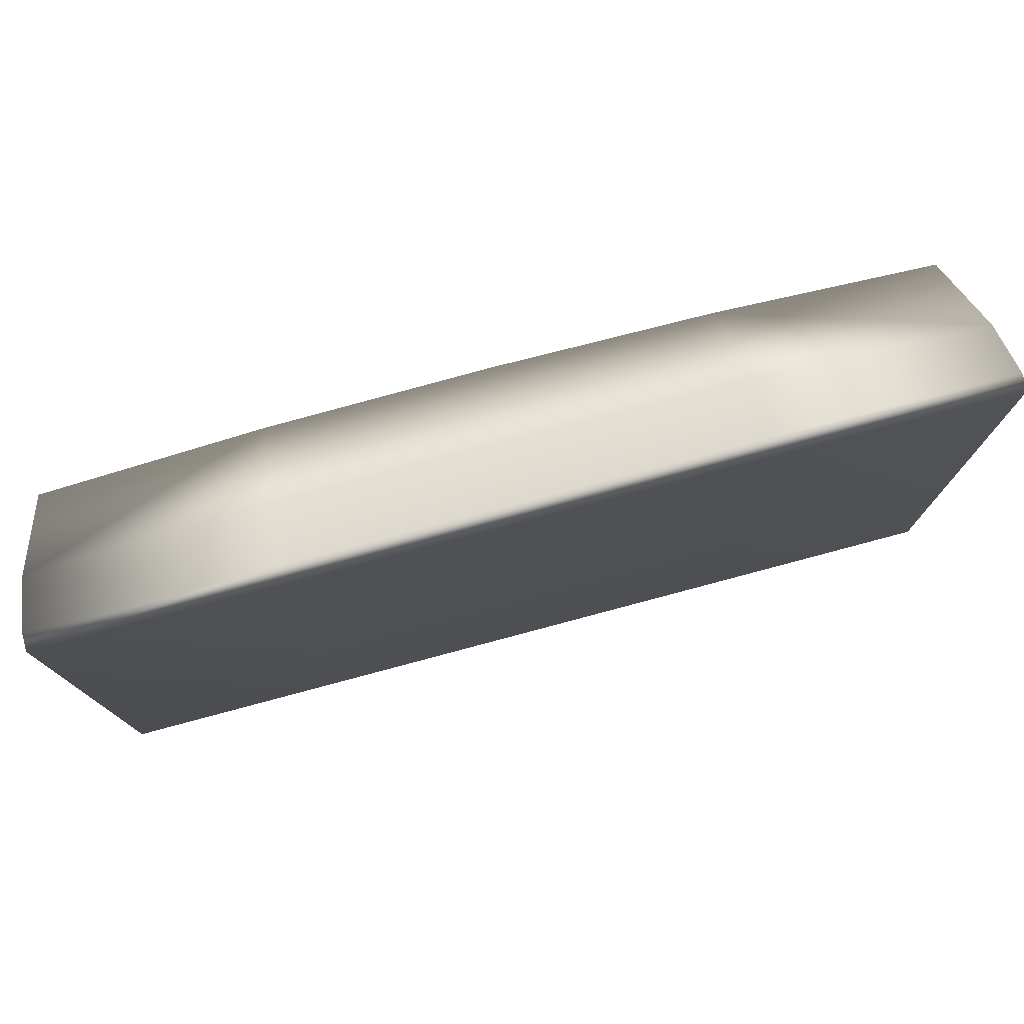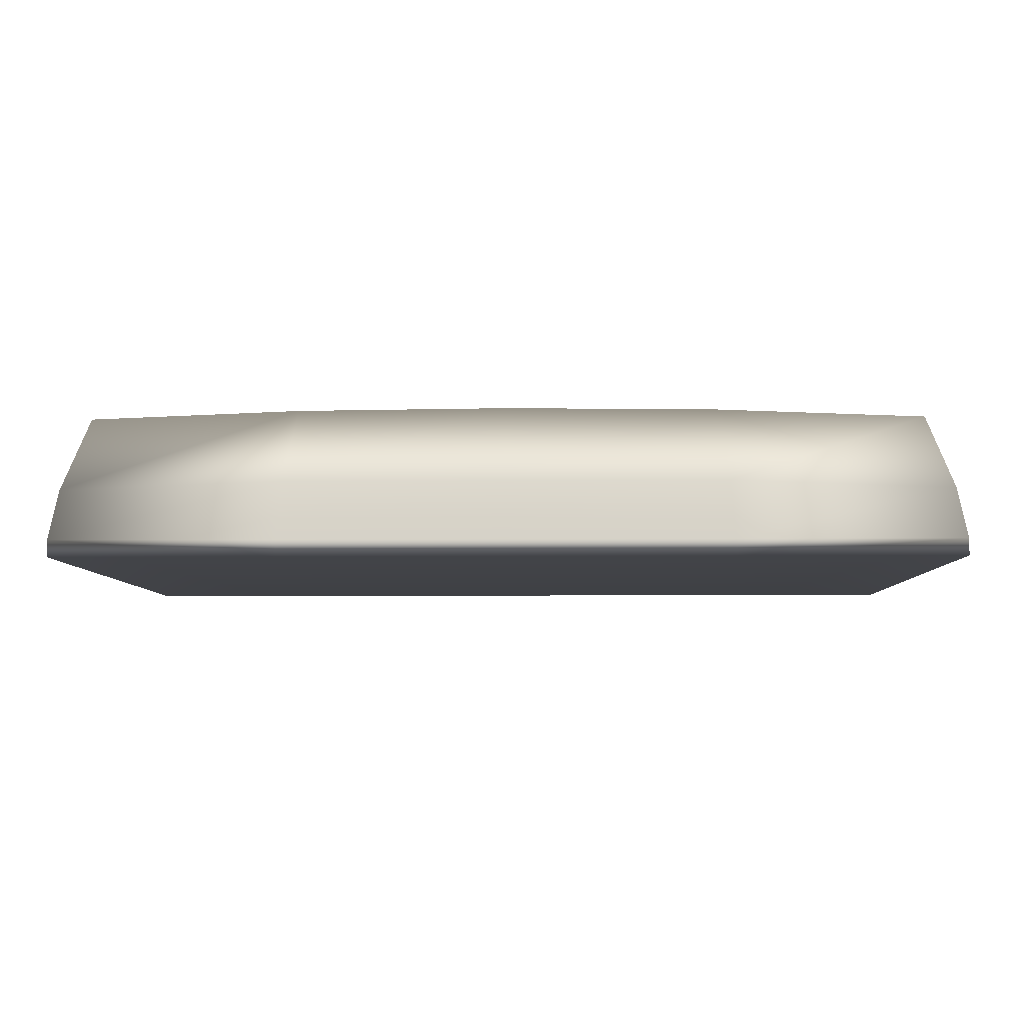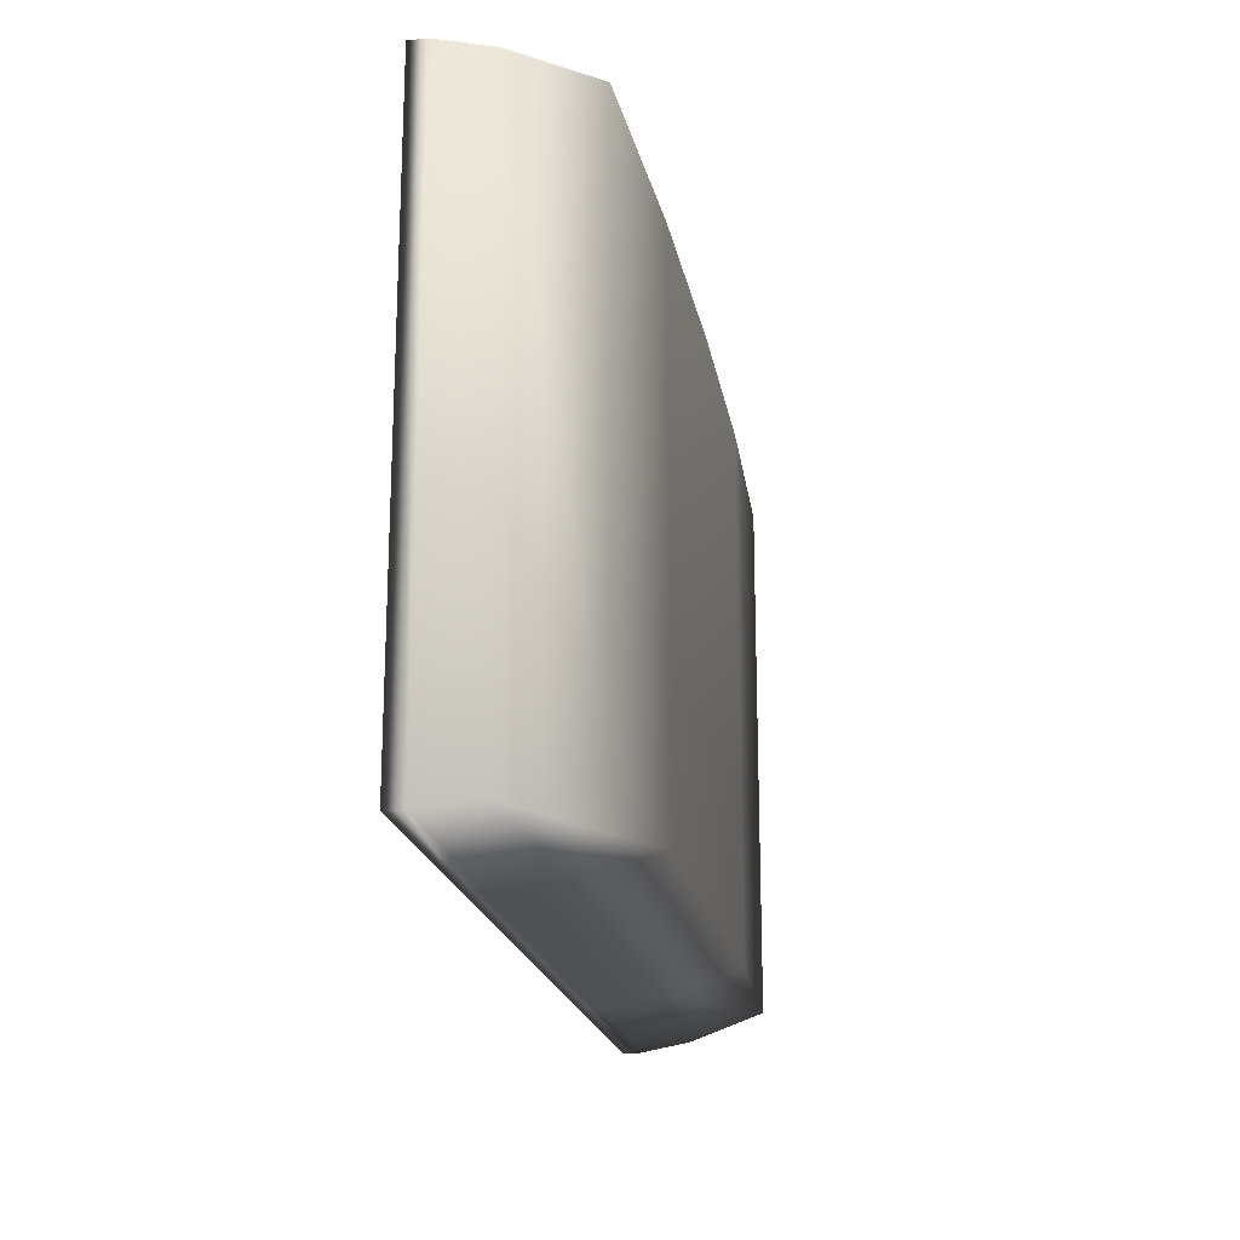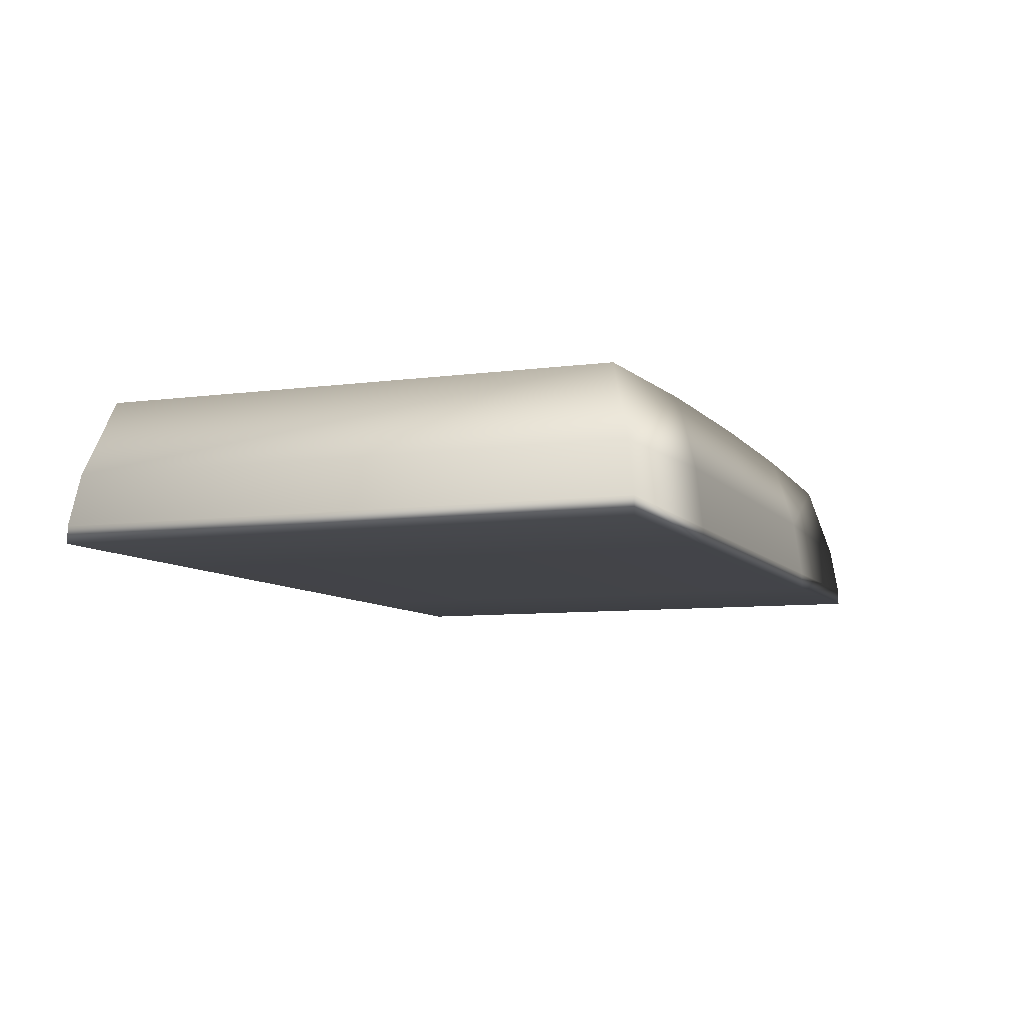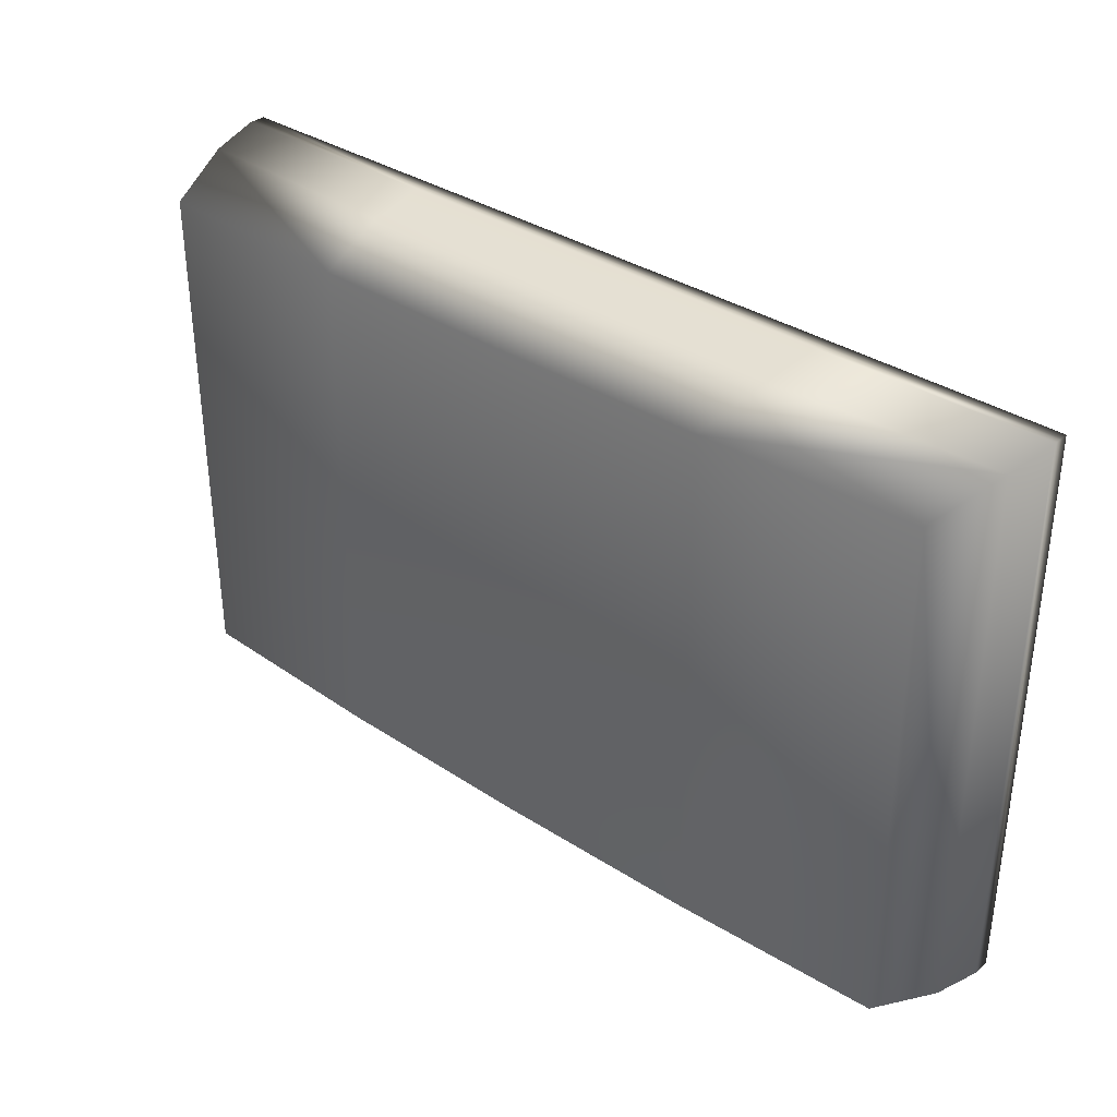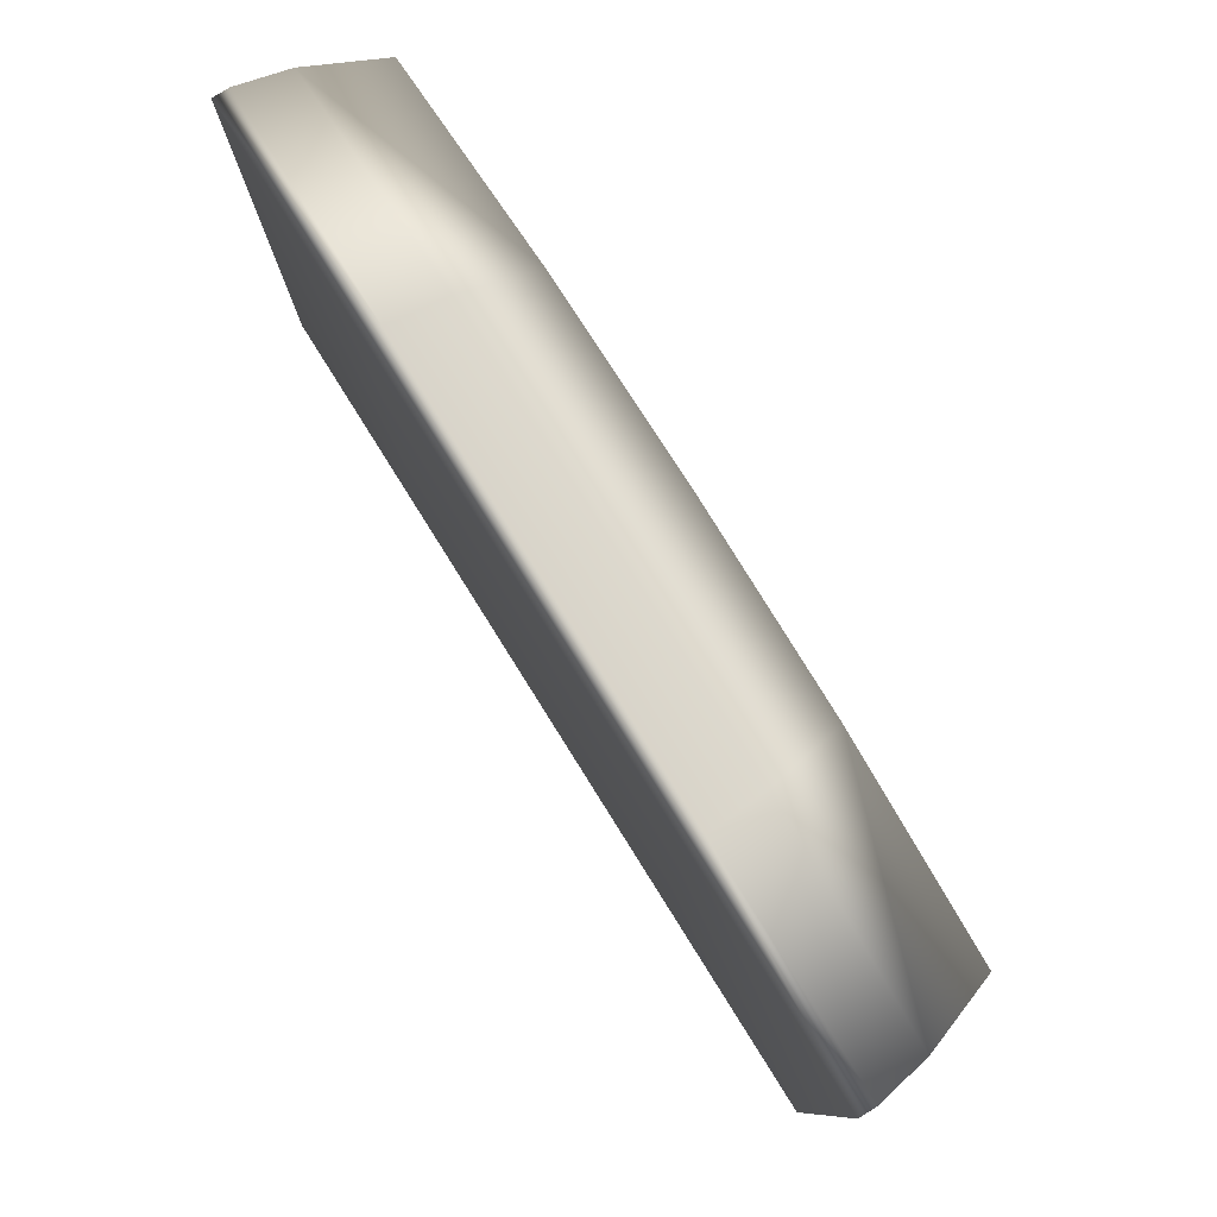
<metadata>
{"format":"obj","ext":"obj","renderer":"f3d","projection":"perspective","resolution":1024,"background":"white","views":[{"elev":76.7,"azim":-15.0,"up":"+Z"},{"elev":-6.5,"azim":-178.7,"up":"+Y"},{"elev":-19.7,"azim":99.9,"up":"+Z"},{"elev":-8.0,"azim":110.9,"up":"+Y"},{"elev":35.0,"azim":-139.0,"up":"+Z"},{"elev":78.8,"azim":57.9,"up":"+Z"}]}
</metadata>
<code>
v -42.23 49.76 26.51
v 42.23 49.76 26.51
v -42.23 51.35 26.51
v 42.23 51.35 26.51
v -42.23 51.35 -26.51
v 42.23 51.35 -26.51
v -42.23 49.76 -26.51
v 42.23 49.76 -26.51
v -39.04 63 23.83
v 39.04 63 23.83
v 39.04 63 -23.83
v -39.04 63 -23.83
v 0 63.94 23.83
v 0 63.94 -23.83
v 0 51.35 -26.51
v 0 49.76 -26.51
v 0 49.76 26.51
v 0 51.35 26.51
v -41.39 56.08 25.8
v -41.39 56.08 -25.8
v 0 56.83 -25.8
v 41.39 56.08 -25.8
v 41.39 56.08 25.8
v 0 56.83 25.8
v -19.52 63.75 23.83
v -19.52 63.75 -23.83
v -20.69 56.83 -25.8
v -21.12 51.35 -26.51
v -21.12 49.76 -26.51
v -21.12 49.76 26.51
v -21.12 51.35 26.51
v -20.69 56.83 25.8
v 19.52 63.75 23.83
v 19.52 63.75 -23.83
v 20.69 56.83 -25.8
v 21.12 51.35 -26.51
v 21.12 49.76 -26.51
v 21.12 49.76 26.51
v 21.12 51.35 26.51
v 20.69 56.83 25.8
f 1 30 31 3
f 9 25 26 12
f 5 28 29 7
f 7 29 30 1
f 2 8 6 4
f 7 1 3 5
f 3 31 32 19
f 4 6 22 23
f 28 5 20 27
f 5 3 19 20
f 13 33 34 14
f 36 15 21 35
f 16 15 36 37
f 17 16 37 38
f 18 17 38 39
f 24 18 39 40
f 20 19 9 12
f 27 20 12 26
f 35 21 14 34
f 23 22 11 10
f 13 24 40 33
f 19 32 25 9
f 25 13 14 26
f 21 27 26 14
f 15 28 27 21
f 29 28 15 16
f 30 29 16 17
f 31 30 17 18
f 32 31 18 24
f 25 32 24 13
f 33 10 11 34
f 22 35 34 11
f 6 36 35 22
f 37 36 6 8
f 38 37 8 2
f 39 38 2 4
f 40 39 4 23
f 33 40 23 10

</code>
